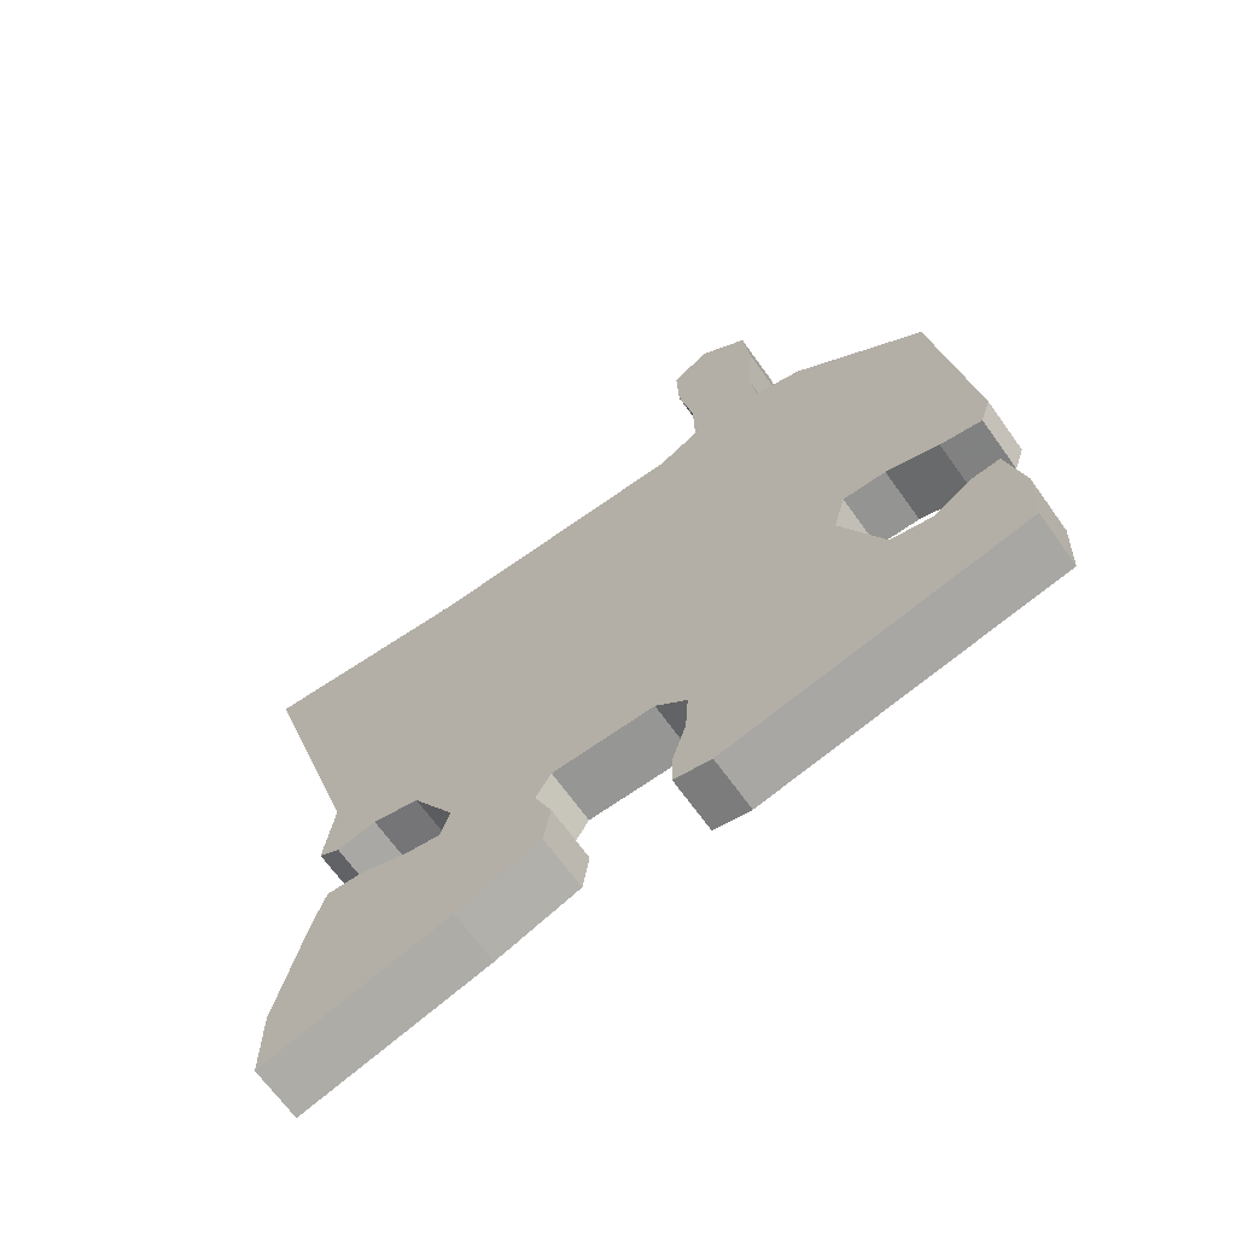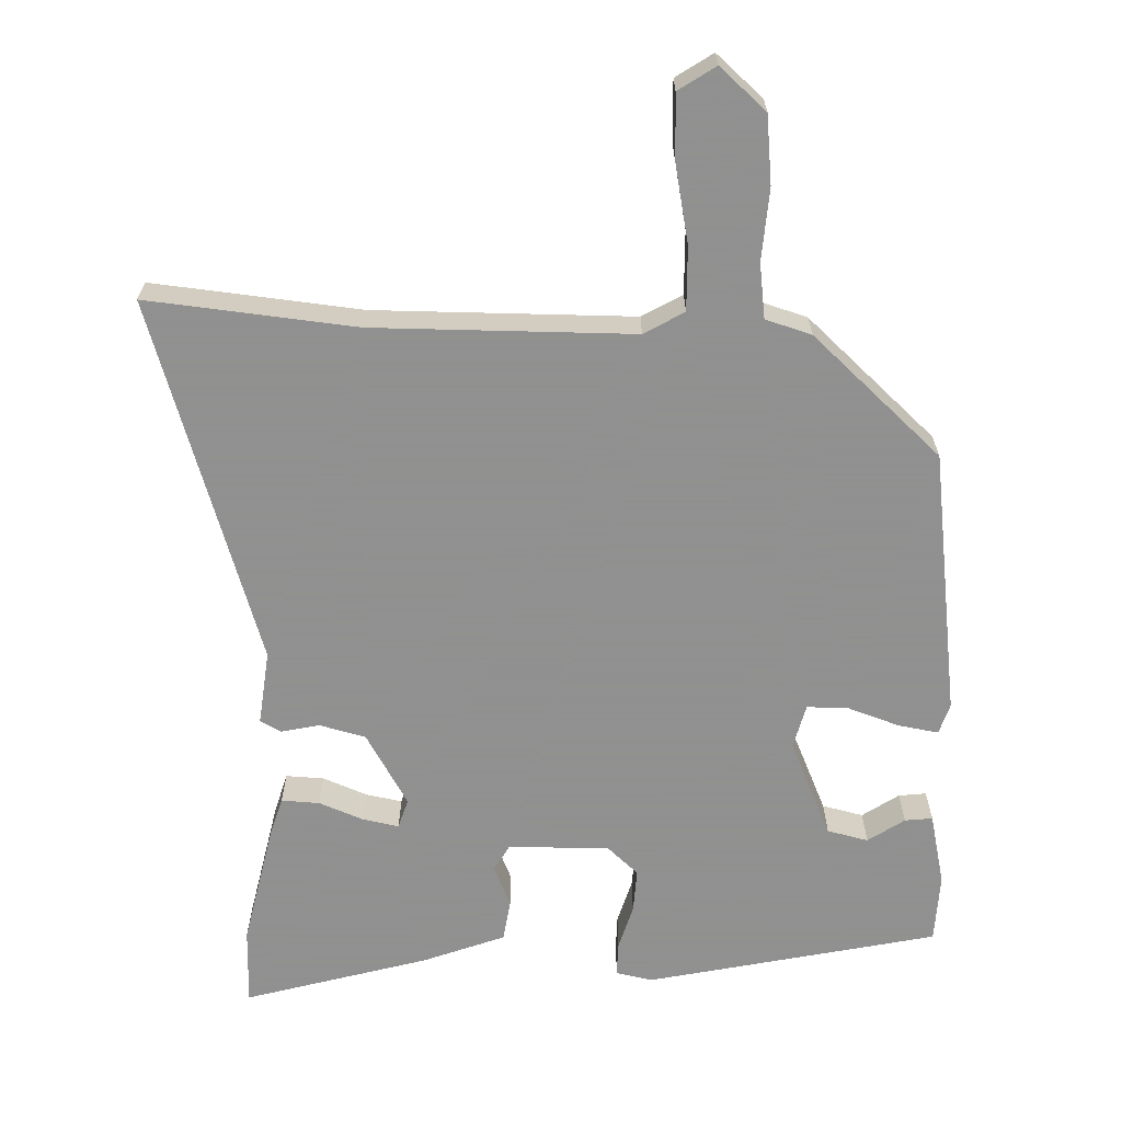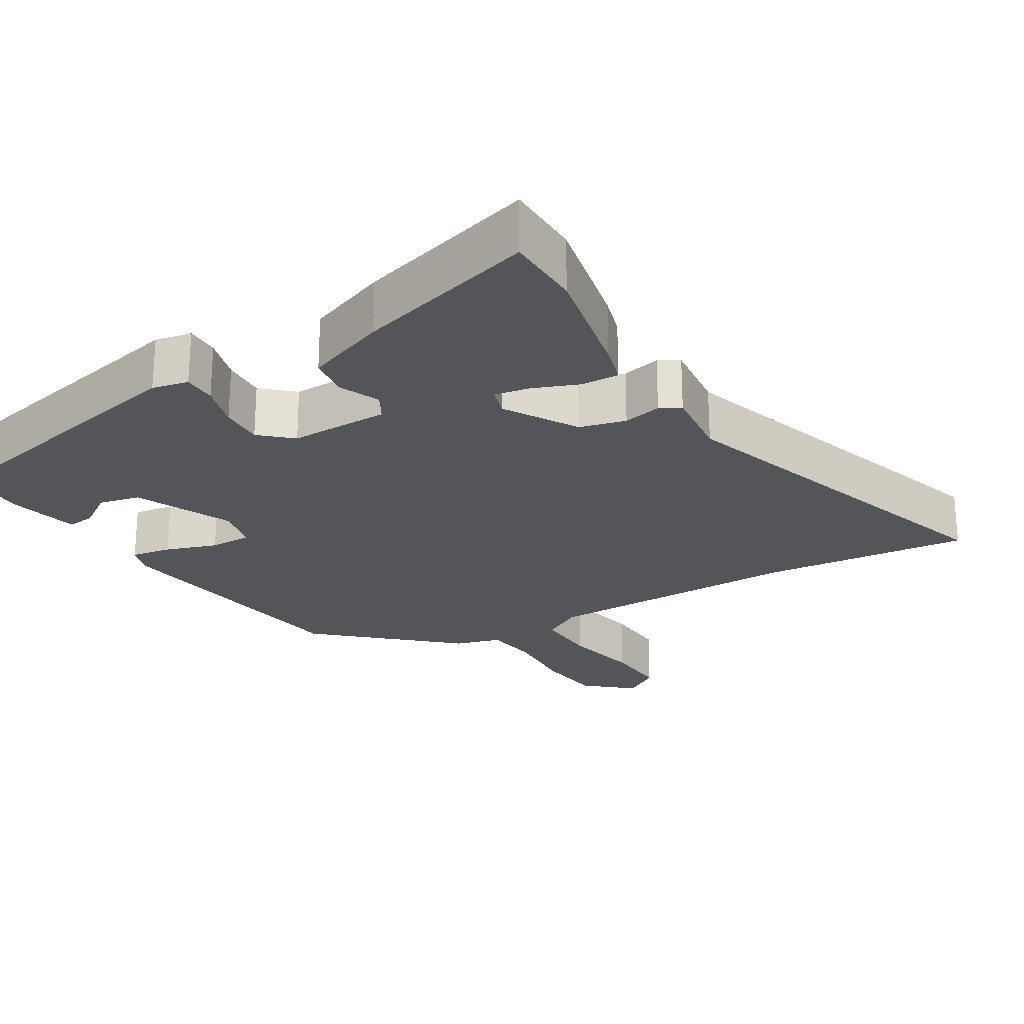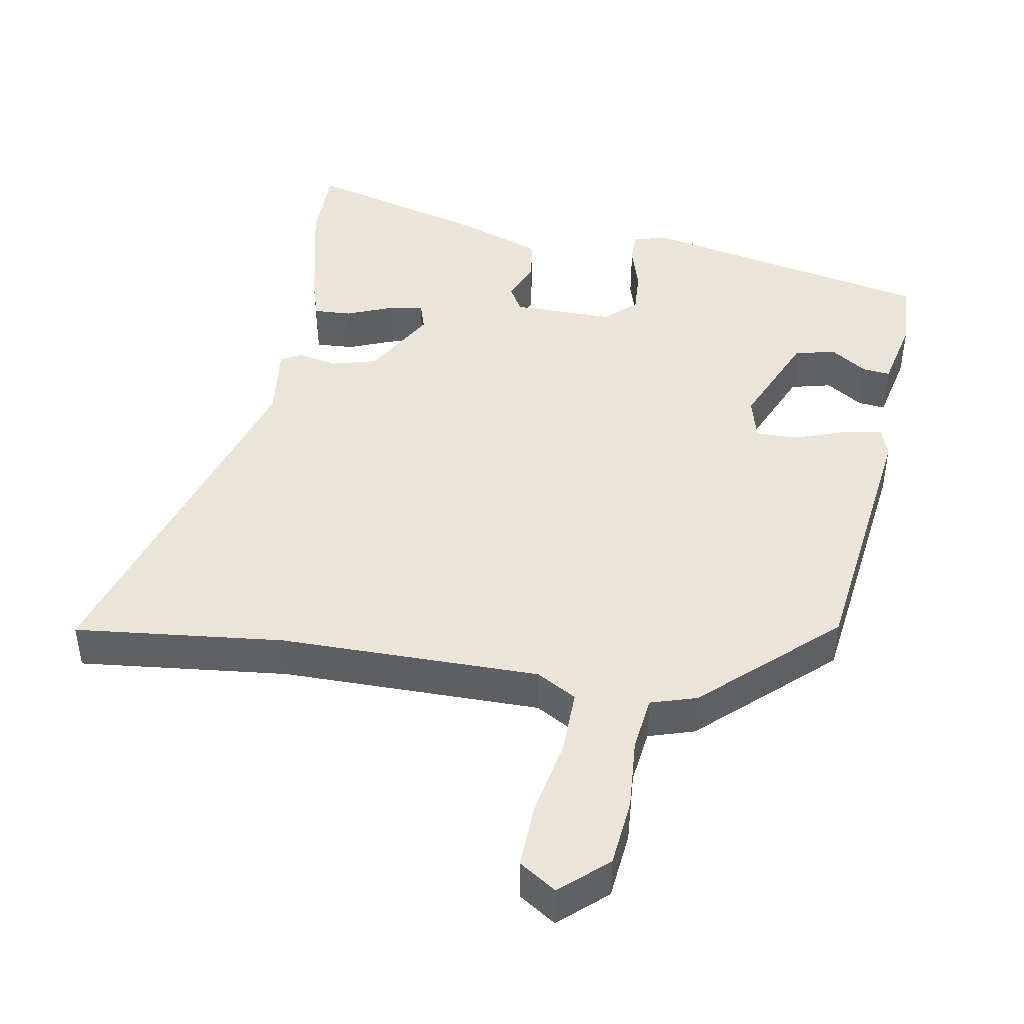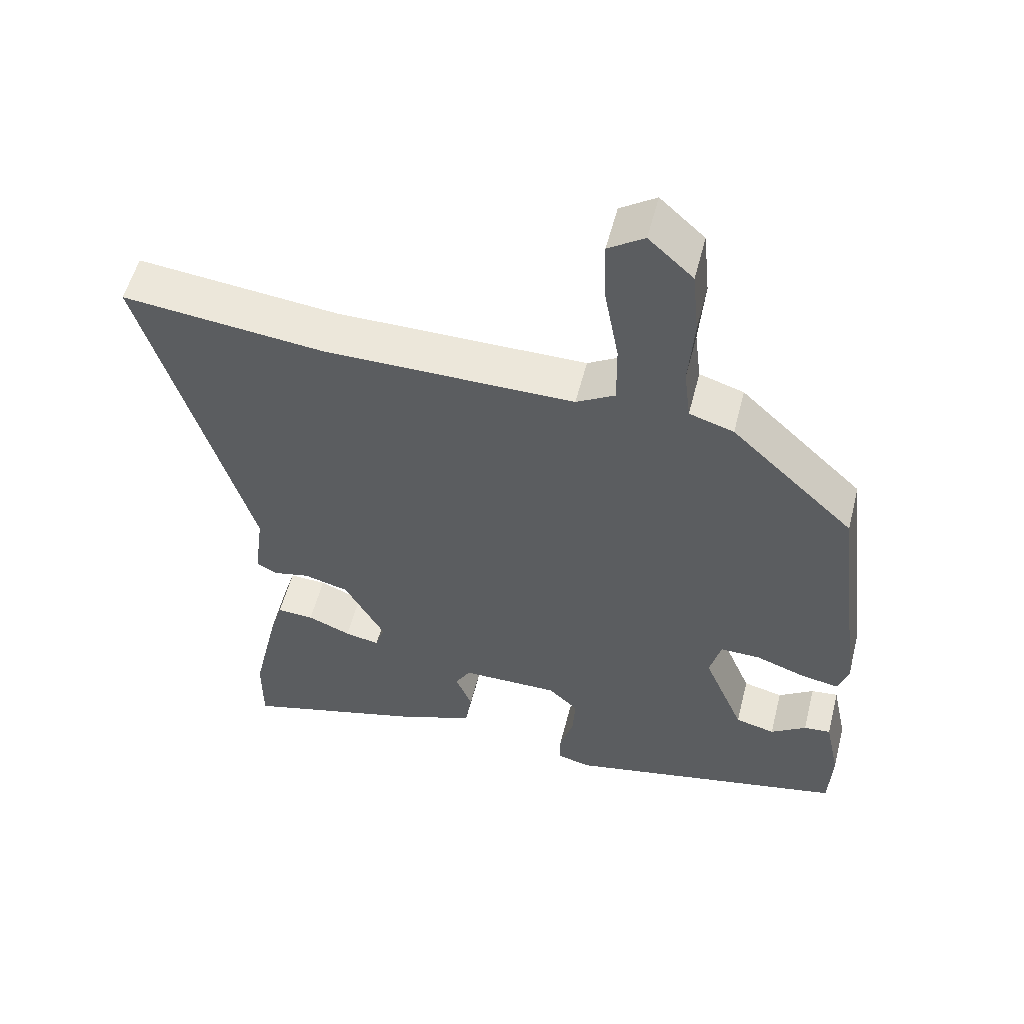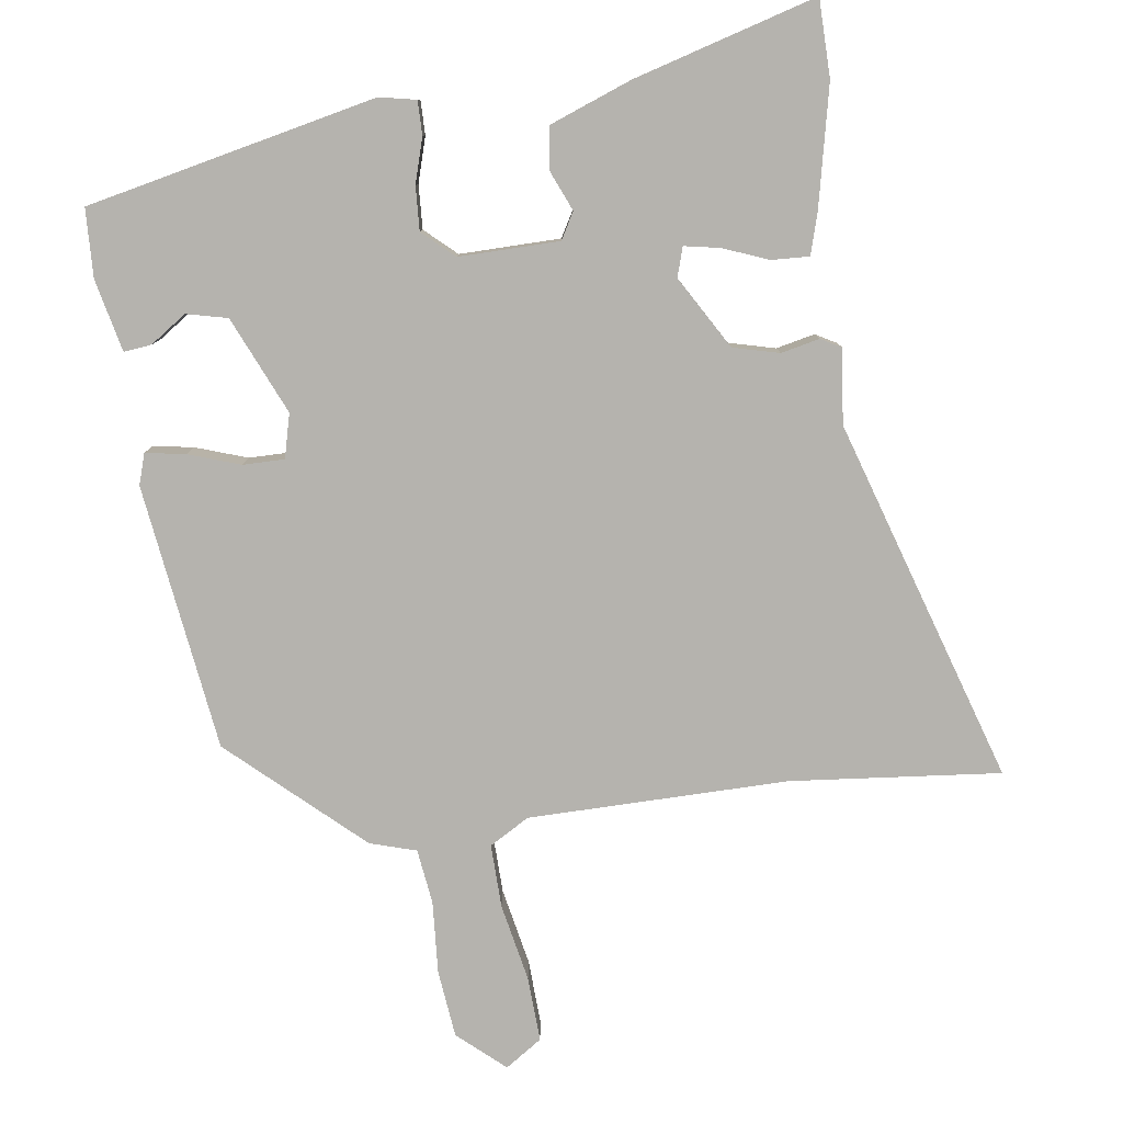
<metadata>
{"format":"obj","ext":"obj","renderer":"f3d","projection":"perspective","resolution":1024,"background":"white","views":[{"elev":-67.7,"azim":35.6,"up":"+Z"},{"elev":-65.8,"azim":-1.1,"up":"+Y"},{"elev":-24.0,"azim":-148.0,"up":"+Y"},{"elev":44.8,"azim":10.3,"up":"+Y"},{"elev":54.3,"azim":14.2,"up":"+Z"},{"elev":-80.0,"azim":-171.4,"up":"+Y"}]}
</metadata>
<code>
v -0.609 0.07 0.512
v -0.323 0.07 0.48
v 0.033 0.07 0.478
v 0.088 0.07 0.509
v 0.087 0.07 0.596
v 0.067 0.07 0.703
v 0.064 0.07 0.792
v 0.115 0.07 0.825
v 0.178 0.07 0.768
v 0.187 0.07 0.675
v 0.179 0.07 0.576
v 0.188 0.07 0.501
v 0.251 0.07 0.481
v 0.426 0.07 0.318
v 0.471 0.07 -0.047
v 0.457 0.07 -0.089
v 0.402 0.07 -0.079
v 0.332 0.07 -0.054
v 0.275 0.07 -0.053
v 0.259 0.07 -0.113
v 0.316 0.07 -0.247
v 0.372 0.07 -0.261
v 0.422 0.07 -0.228
v 0.46 0.07 -0.224
v 0.481 0.07 -0.323
v 0.476 0.07 -0.417
v 0.078 0.07 -0.498
v 0.028 0.07 -0.487
v 0.029 0.07 -0.441
v 0.048 0.07 -0.38
v 0.052 0.07 -0.32
v 0.01 0.07 -0.281
v -0.128 0.07 -0.281
v -0.149 0.07 -0.317
v -0.126 0.07 -0.373
v -0.135 0.07 -0.43
v -0.248 0.07 -0.471
v -0.5 0.07 -0.539
v -0.5 0.07 -0.433
v -0.462 0.07 -0.268
v -0.445 0.07 -0.213
v -0.393 0.07 -0.216
v -0.332 0.07 -0.241
v -0.283 0.07 -0.251
v -0.27 0.07 -0.211
v -0.327 0.07 -0.111
v -0.39 0.07 -0.094
v -0.443 0.07 -0.105
v -0.471 0.07 -0.089
v -0.458 0.07 0.012
v -0.609 0 0.512
v -0.323 0 0.48
v 0.033 0 0.478
v 0.088 0 0.509
v 0.087 0 0.596
v 0.067 0 0.703
v 0.064 0 0.792
v 0.115 0 0.825
v 0.178 0 0.768
v 0.187 0 0.675
v 0.179 0 0.576
v 0.188 0 0.501
v 0.251 0 0.481
v 0.426 0 0.318
v 0.471 0 -0.047
v 0.457 0 -0.089
v 0.402 0 -0.079
v 0.332 0 -0.054
v 0.275 0 -0.053
v 0.259 0 -0.113
v 0.316 0 -0.247
v 0.372 0 -0.261
v 0.422 0 -0.228
v 0.46 0 -0.224
v 0.481 0 -0.323
v 0.476 0 -0.417
v 0.078 0 -0.498
v 0.028 0 -0.487
v 0.029 0 -0.441
v 0.048 0 -0.38
v 0.052 0 -0.32
v 0.01 0 -0.281
v -0.128 0 -0.281
v -0.149 0 -0.317
v -0.126 0 -0.373
v -0.135 0 -0.43
v -0.248 0 -0.471
v -0.5 0 -0.539
v -0.5 0 -0.433
v -0.462 0 -0.268
v -0.445 0 -0.213
v -0.393 0 -0.216
v -0.332 0 -0.241
v -0.283 0 -0.251
v -0.27 0 -0.211
v -0.327 0 -0.111
v -0.39 0 -0.094
v -0.443 0 -0.105
v -0.471 0 -0.089
v -0.458 0 0.012
f 47 48 49 50
f 50 1 2
f 47 50 2
f 46 47 2
f 45 46 2 3
f 44 45 3 4
f 41 42 43
f 40 41 43
f 39 40 43
f 38 39 43
f 37 38 43
f 36 37 43
f 35 36 43
f 34 35 43
f 34 43 44
f 33 34 44 4
f 28 29 30
f 27 28 30
f 26 27 30
f 25 26 30
f 25 30 31
f 22 23 24 25
f 25 31 32
f 22 25 32
f 21 22 32
f 16 17 18
f 15 16 18
f 14 15 18
f 13 14 18
f 12 13 18
f 12 18 19
f 9 10 11
f 8 9 11
f 7 8 11
f 6 7 11
f 5 6 11
f 4 5 11 12
f 12 19 20
f 4 12 20
f 33 4 20
f 20 21 32 33
f 100 99 98 97
f 52 51 100
f 52 100 97
f 52 97 96
f 53 52 96 95
f 54 53 95 94
f 93 92 91
f 93 91 90
f 93 90 89
f 93 89 88
f 93 88 87
f 93 87 86
f 93 86 85
f 93 85 84
f 94 93 84
f 54 94 84 83
f 80 79 78
f 80 78 77
f 80 77 76
f 80 76 75
f 81 80 75
f 75 74 73 72
f 82 81 75
f 82 75 72
f 82 72 71
f 68 67 66
f 68 66 65
f 68 65 64
f 68 64 63
f 68 63 62
f 69 68 62
f 61 60 59
f 61 59 58
f 61 58 57
f 61 57 56
f 61 56 55
f 62 61 55 54
f 70 69 62
f 70 62 54
f 70 54 83
f 83 82 71 70
f 1 51 52 2
f 2 52 53 3
f 3 53 54 4
f 4 54 55 5
f 5 55 56 6
f 6 56 57 7
f 7 57 58 8
f 8 58 59 9
f 9 59 60 10
f 10 60 61 11
f 11 61 62 12
f 12 62 63 13
f 13 63 64 14
f 14 64 65 15
f 15 65 66 16
f 16 66 67 17
f 17 67 68 18
f 18 68 69 19
f 19 69 70 20
f 20 70 71 21
f 21 71 72 22
f 22 72 73 23
f 23 73 74 24
f 24 74 75 25
f 25 75 76 26
f 26 76 77 27
f 27 77 78 28
f 28 78 79 29
f 29 79 80 30
f 30 80 81 31
f 31 81 82 32
f 32 82 83 33
f 33 83 84 34
f 34 84 85 35
f 35 85 86 36
f 36 86 87 37
f 37 87 88 38
f 38 88 89 39
f 39 89 90 40
f 40 90 91 41
f 41 91 92 42
f 42 92 93 43
f 43 93 94 44
f 44 94 95 45
f 45 95 96 46
f 46 96 97 47
f 47 97 98 48
f 48 98 99 49
f 49 99 100 50
f 50 100 51 1

</code>
